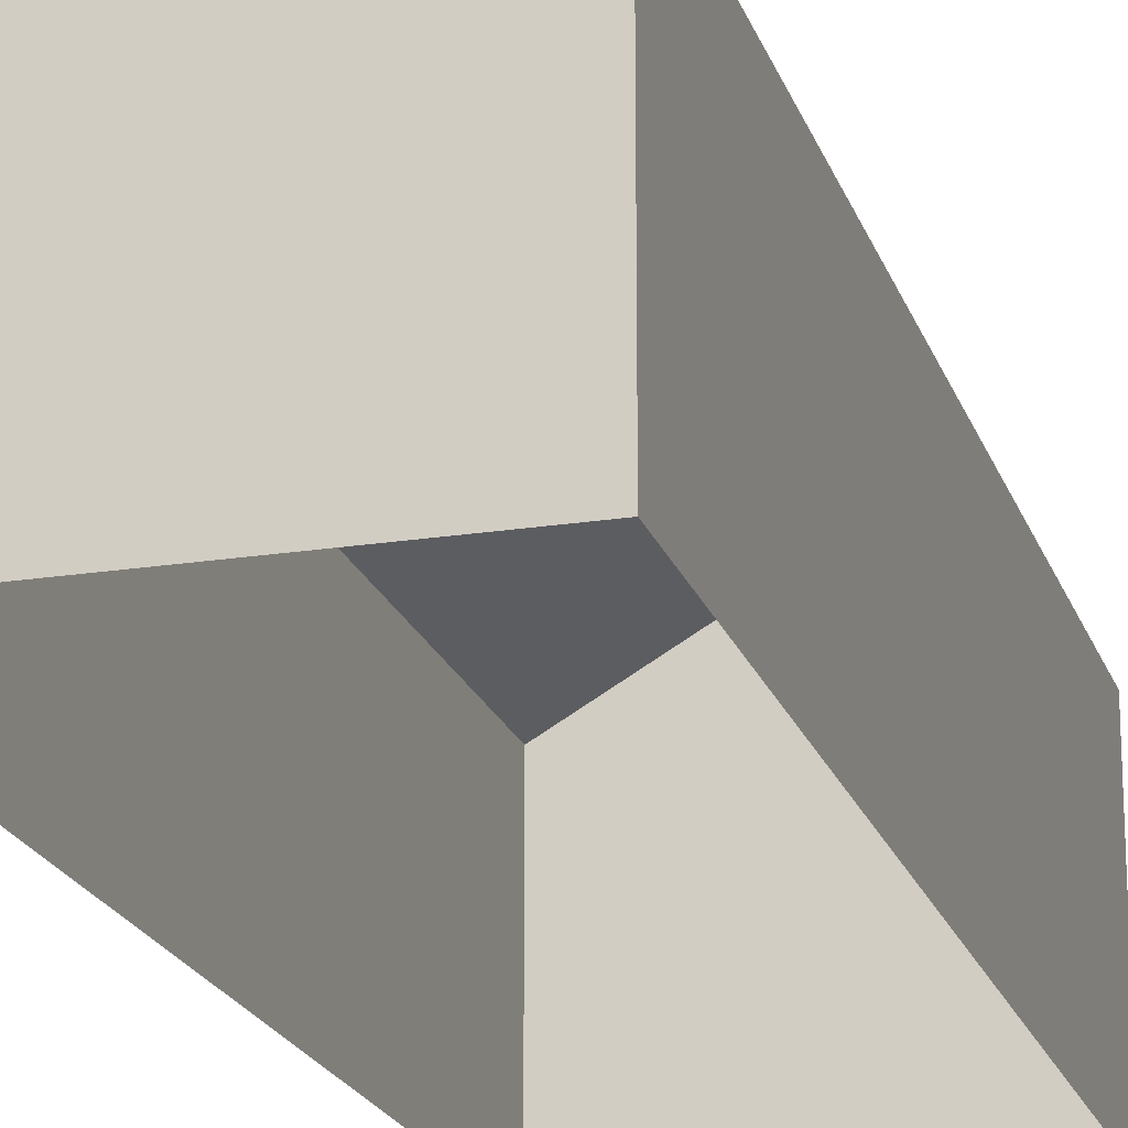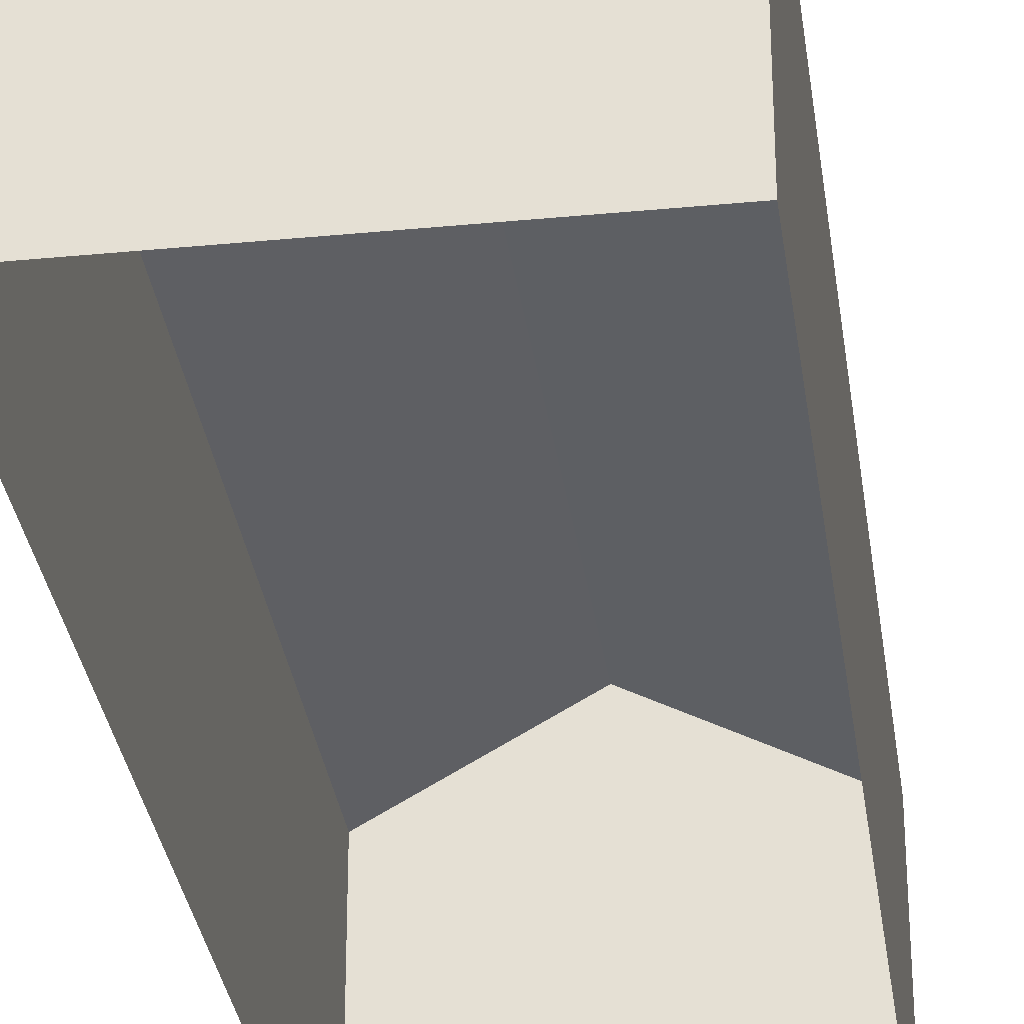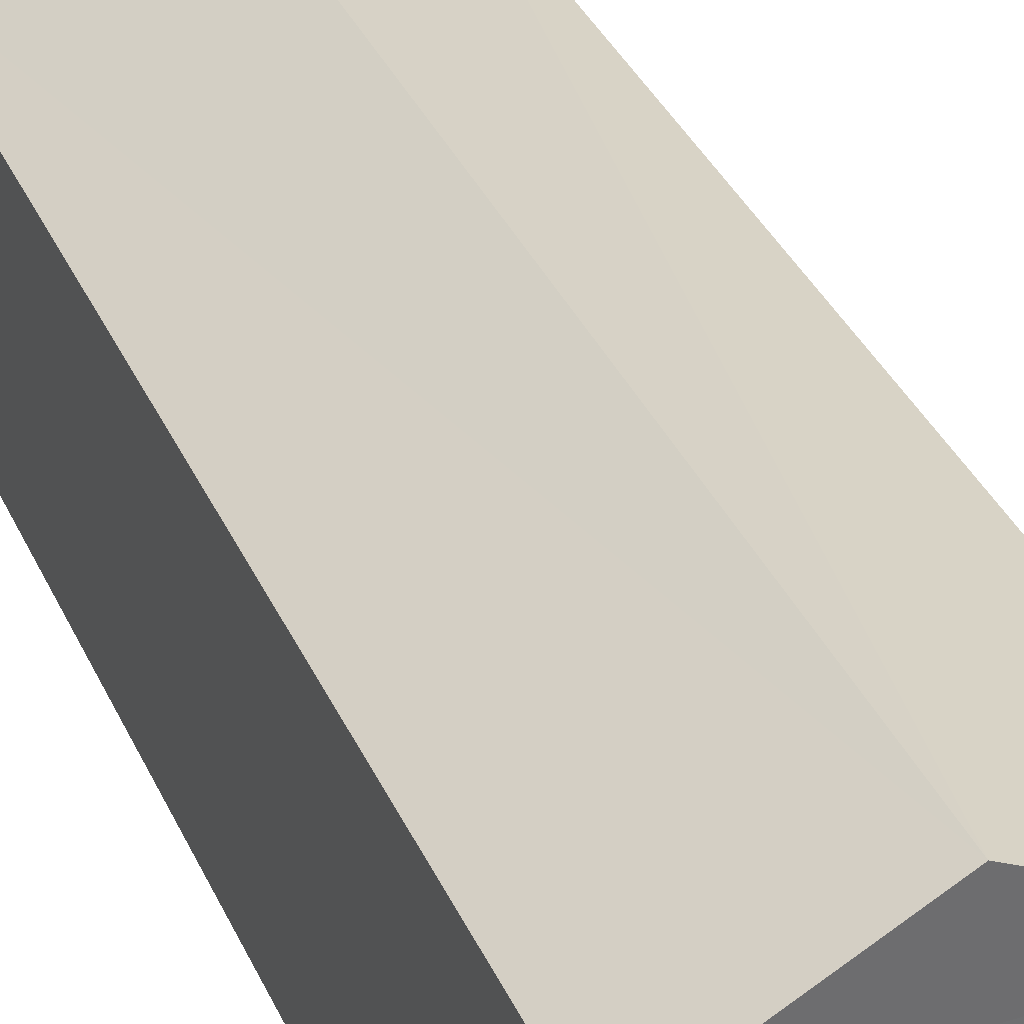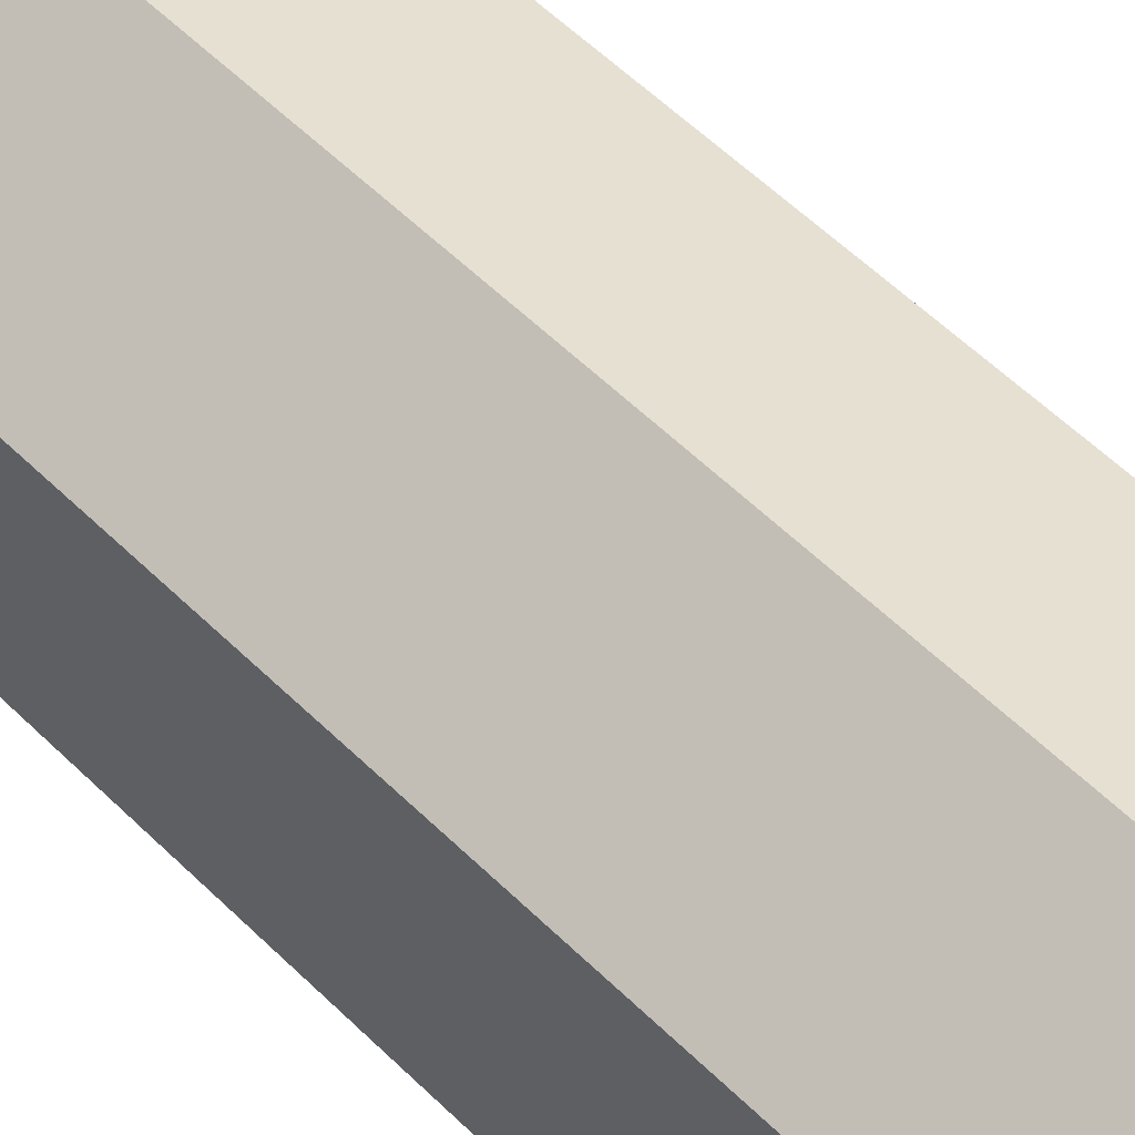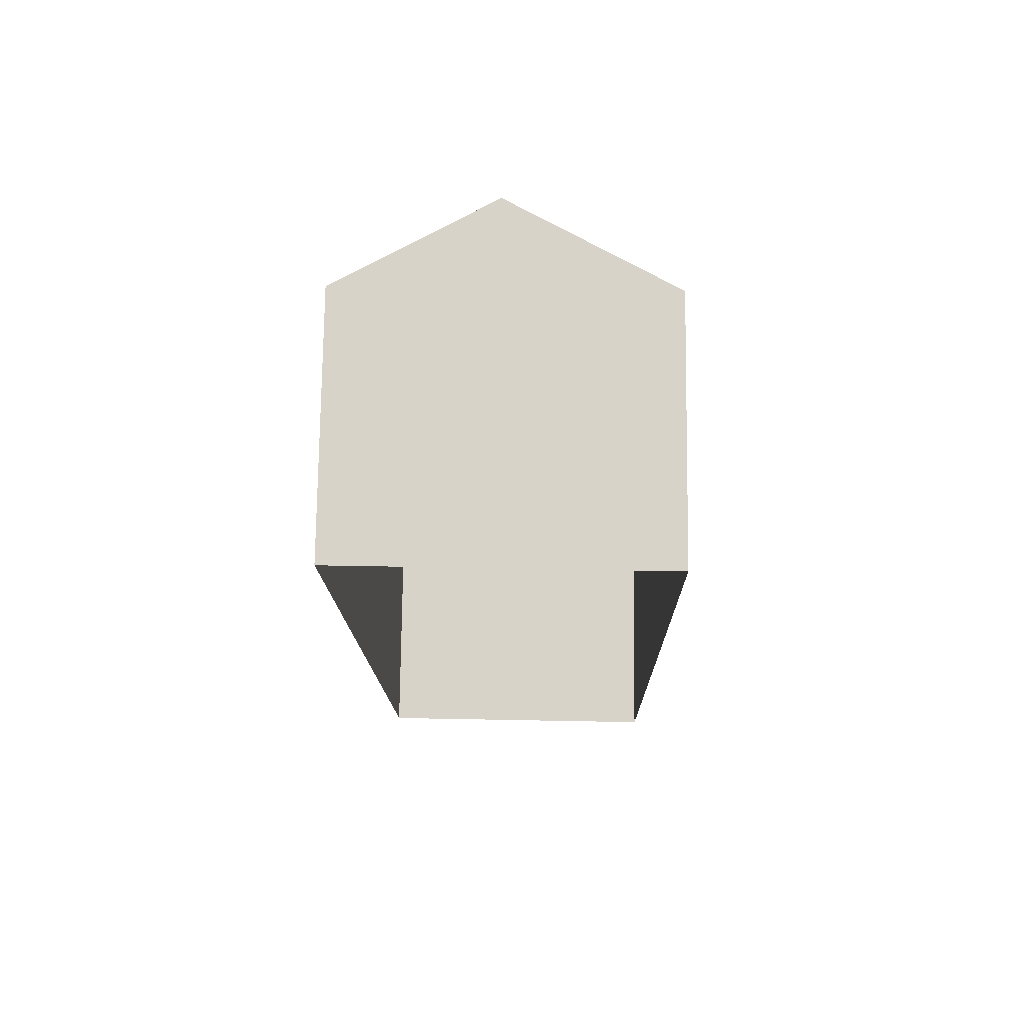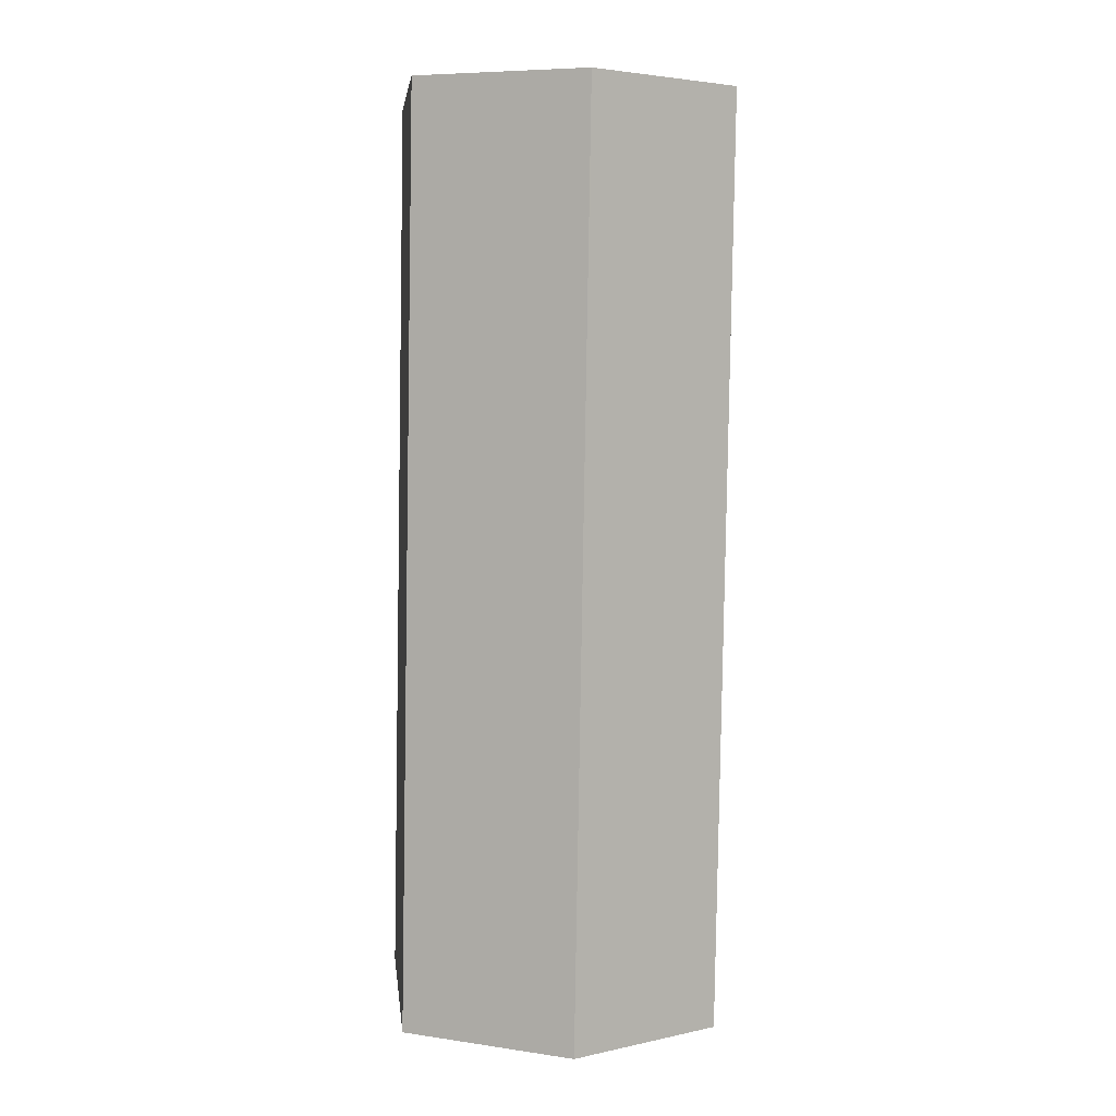
<metadata>
{"format":"obj","ext":"obj","renderer":"f3d","projection":"perspective","resolution":1024,"background":"white","views":[{"elev":-20.5,"azim":-164.9,"up":"+Z"},{"elev":-31.5,"azim":-173.3,"up":"+Z"},{"elev":37.0,"azim":156.4,"up":"+Z"},{"elev":57.6,"azim":134.4,"up":"+Z"},{"elev":75.7,"azim":-178.8,"up":"+Y"},{"elev":5.5,"azim":-6.5,"up":"+Y"}]}
</metadata>
<code>
v -3.729e+05 -1.043e+05 27.86
v -3.729e+05 -1.043e+05 27.86
v -3.729e+05 -1.043e+05 27.86
v -3.729e+05 -1.043e+05 27.86
v -3.729e+05 -1.043e+05 30.71
v -3.729e+05 -1.043e+05 30.71
v -3.729e+05 -1.043e+05 31.68
v -3.729e+05 -1.043e+05 31.68
v -3.729e+05 -1.043e+05 30.71
v -3.729e+05 -1.043e+05 30.71
f 1 2 3
f 1 4 2
f 5 6 7
f 8 5 7
f 7 9 8
f 7 10 9
f 5 3 2
f 6 5 2
f 10 4 1
f 9 10 1
f 6 2 10
f 6 10 7
f 2 4 10
f 1 3 9
f 9 5 8
f 9 3 5

</code>
